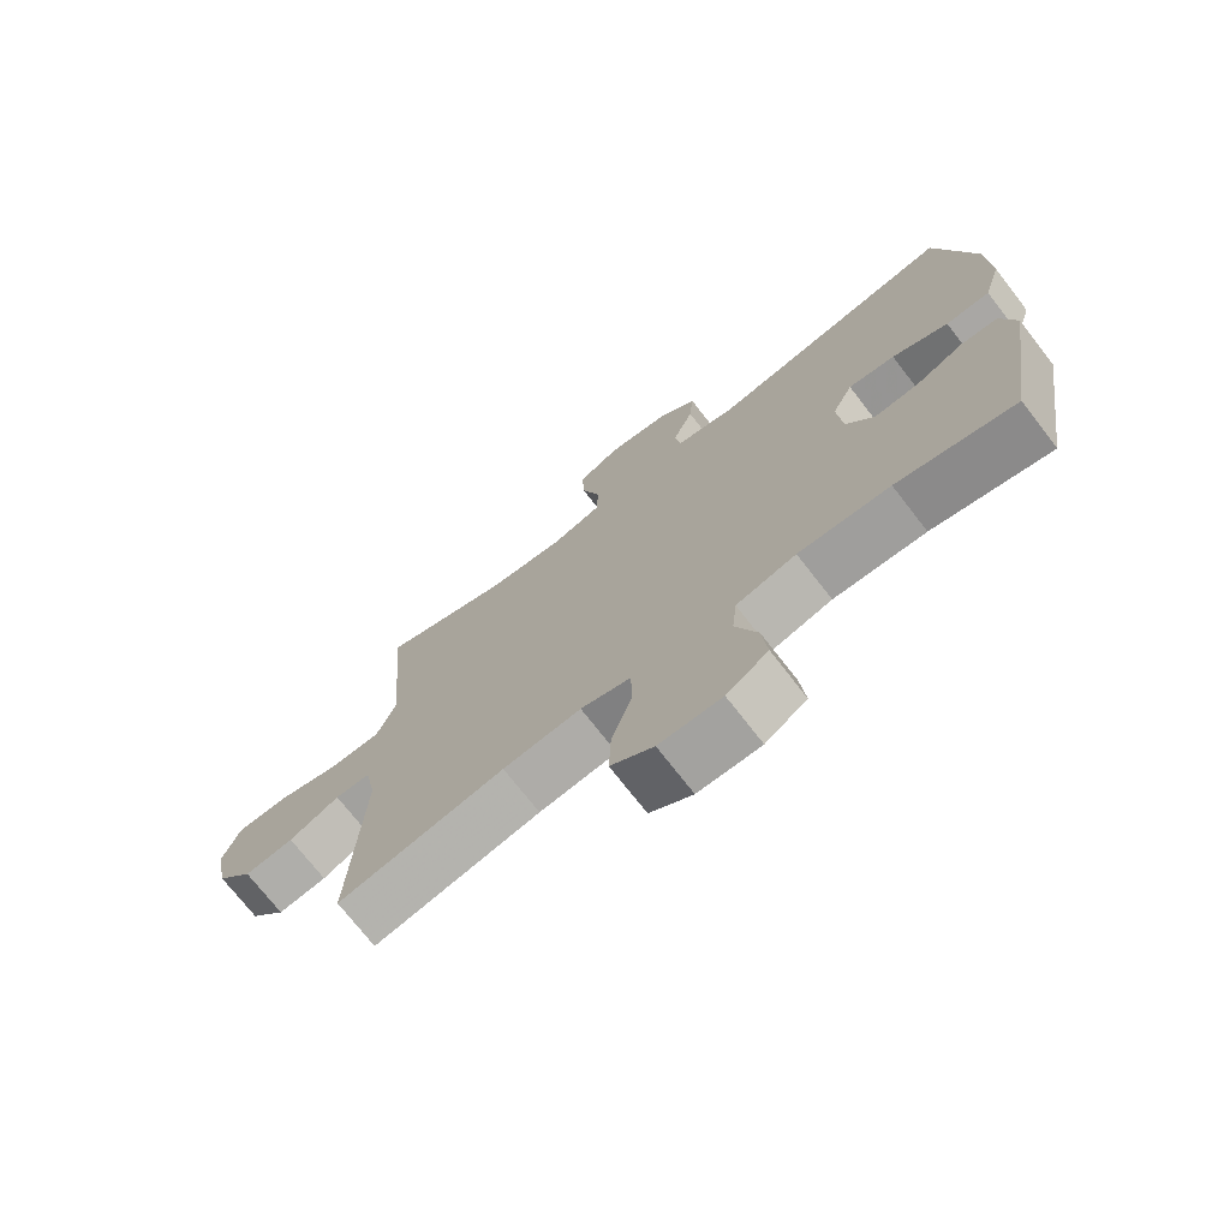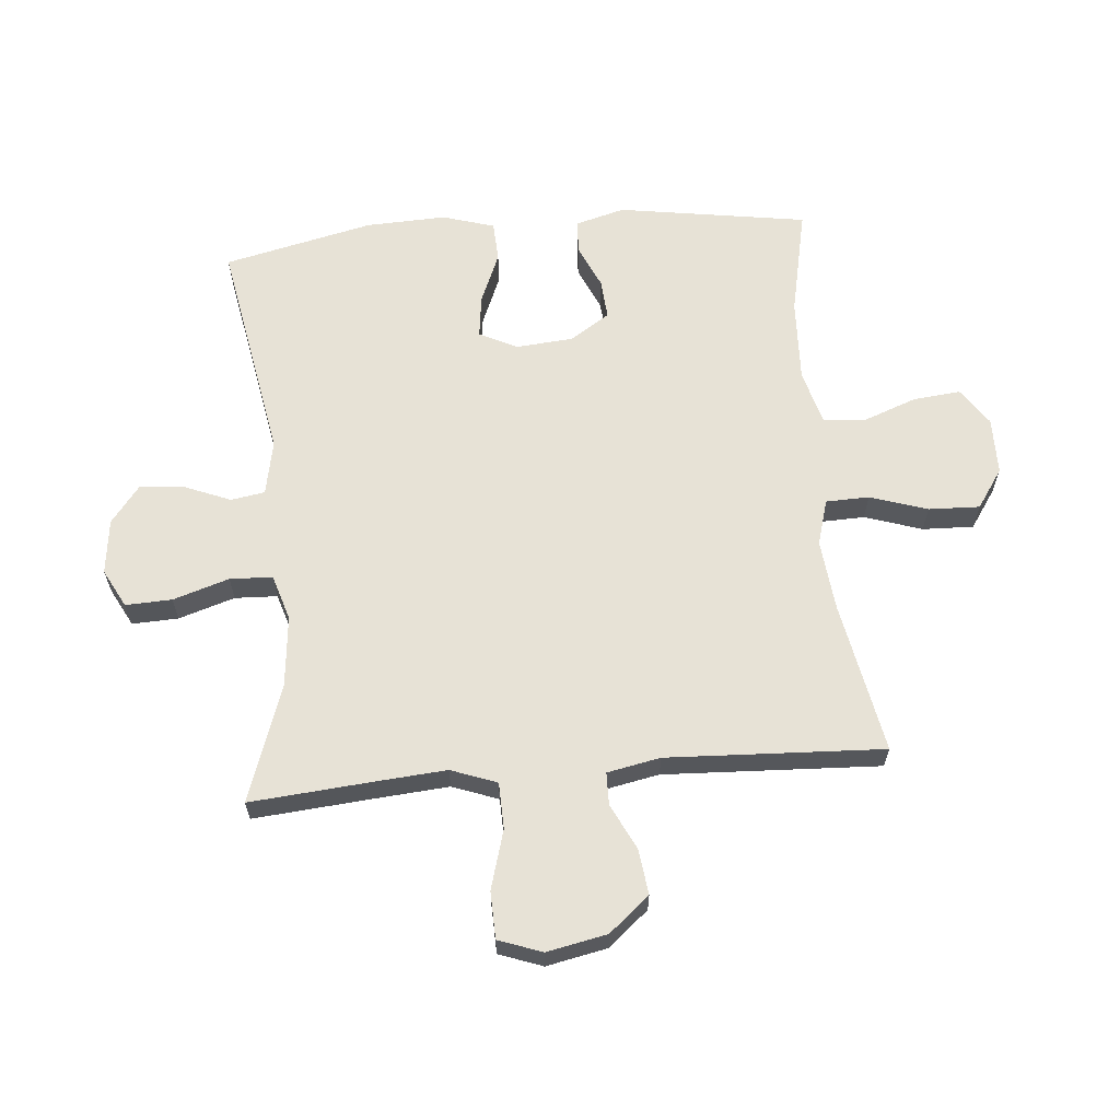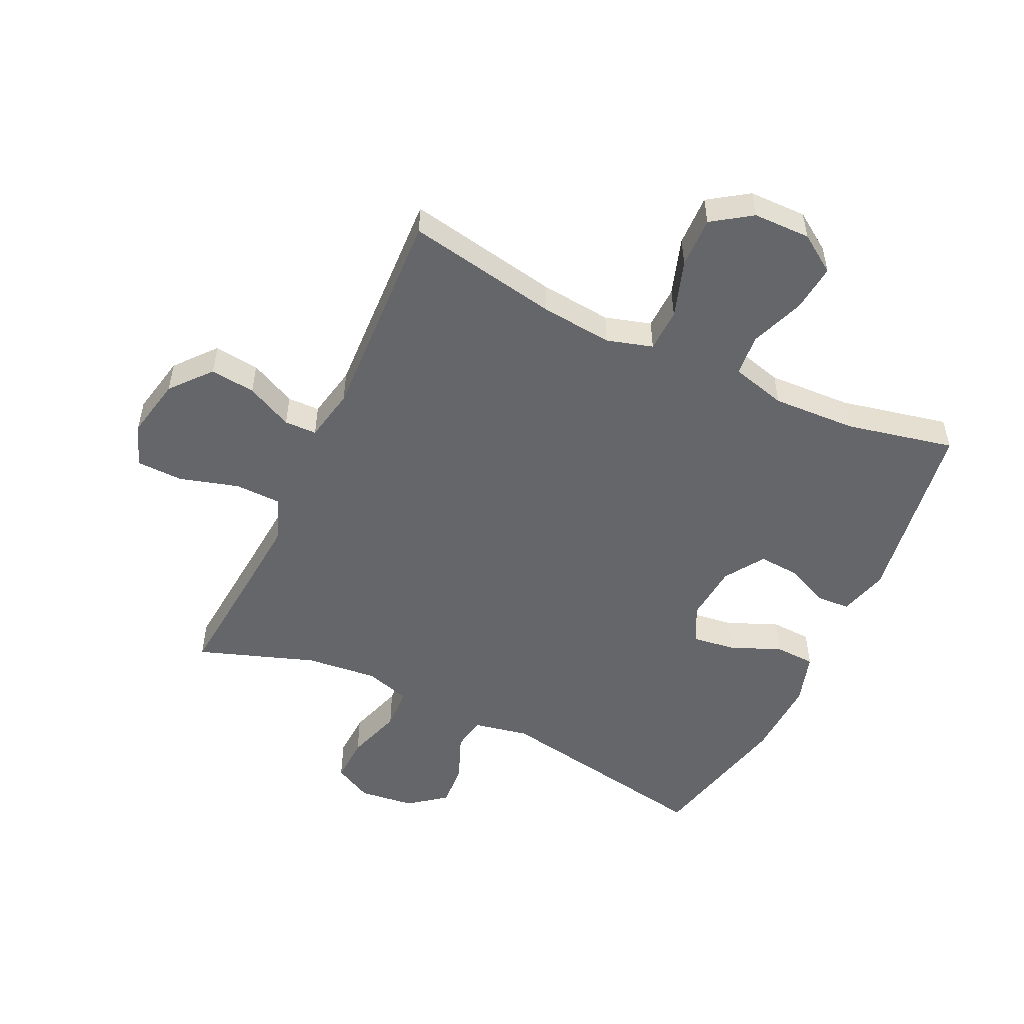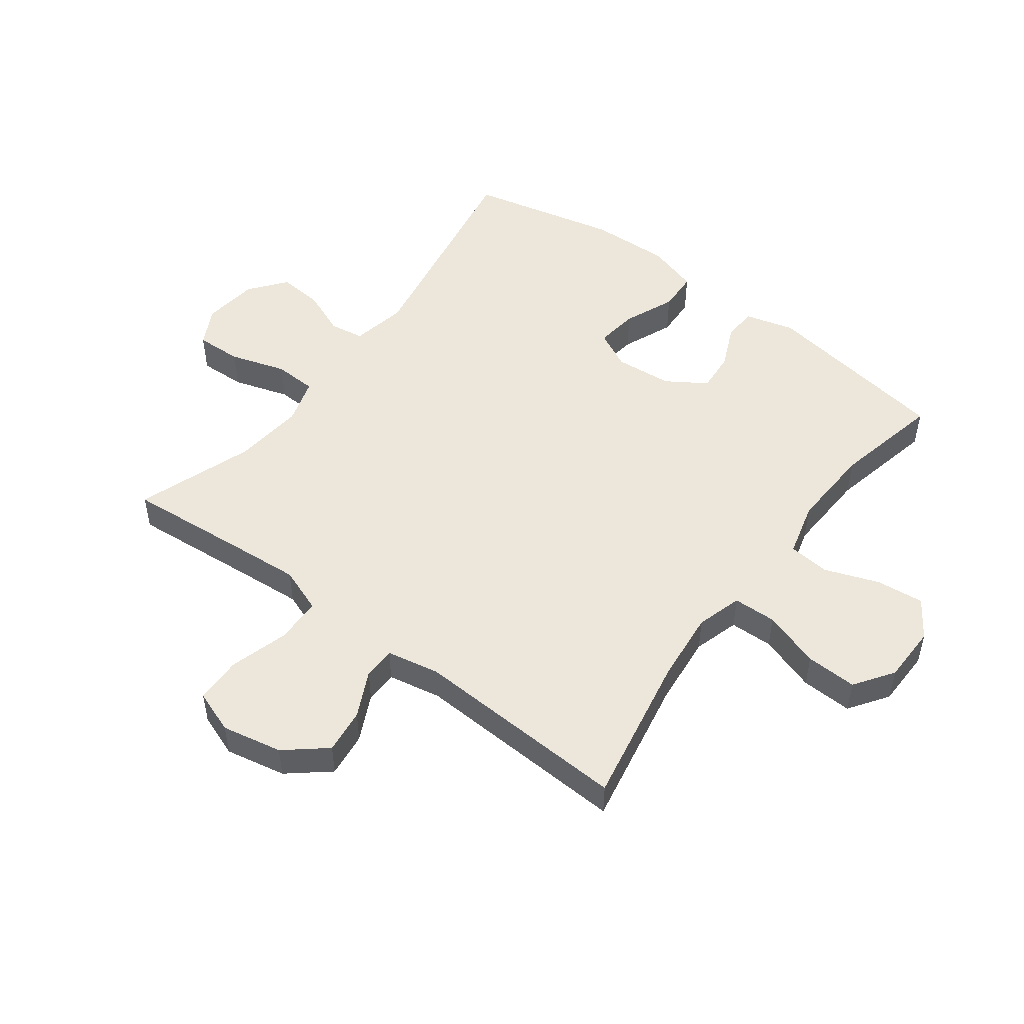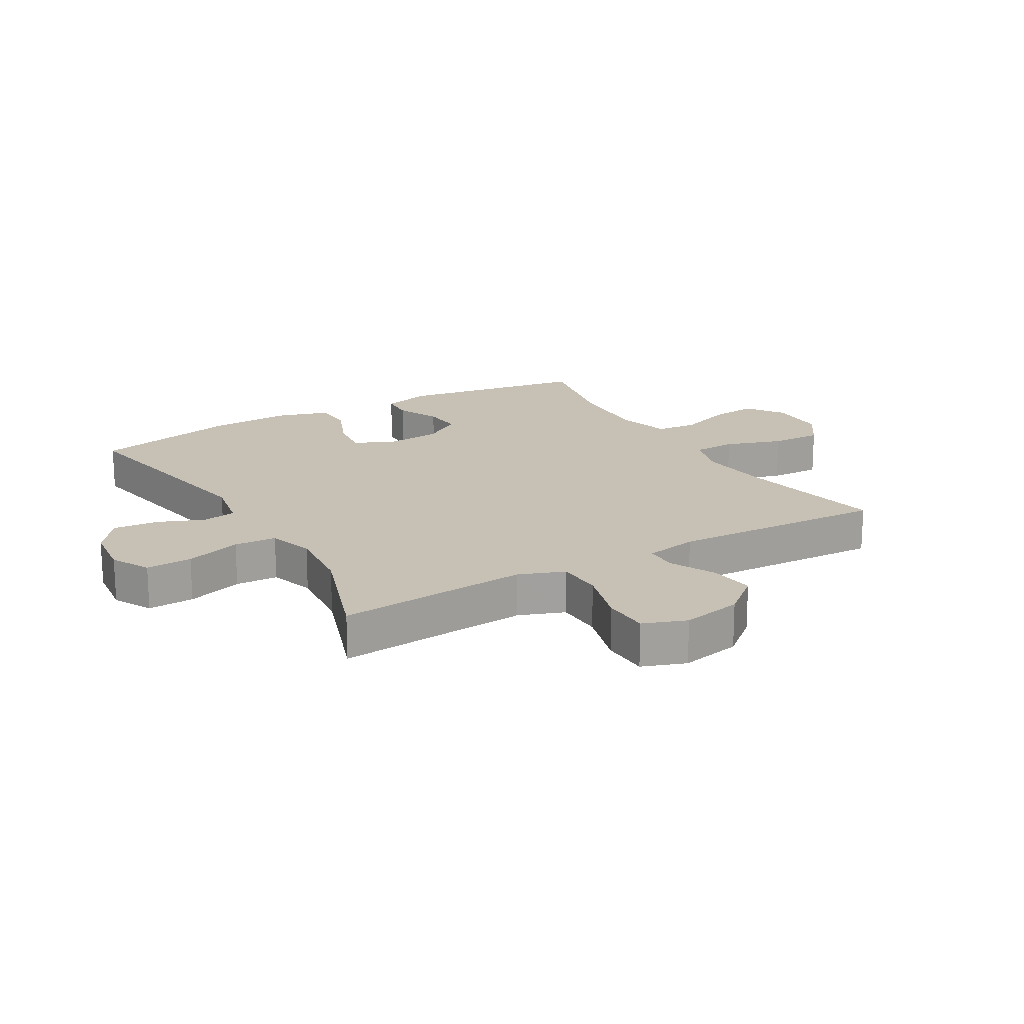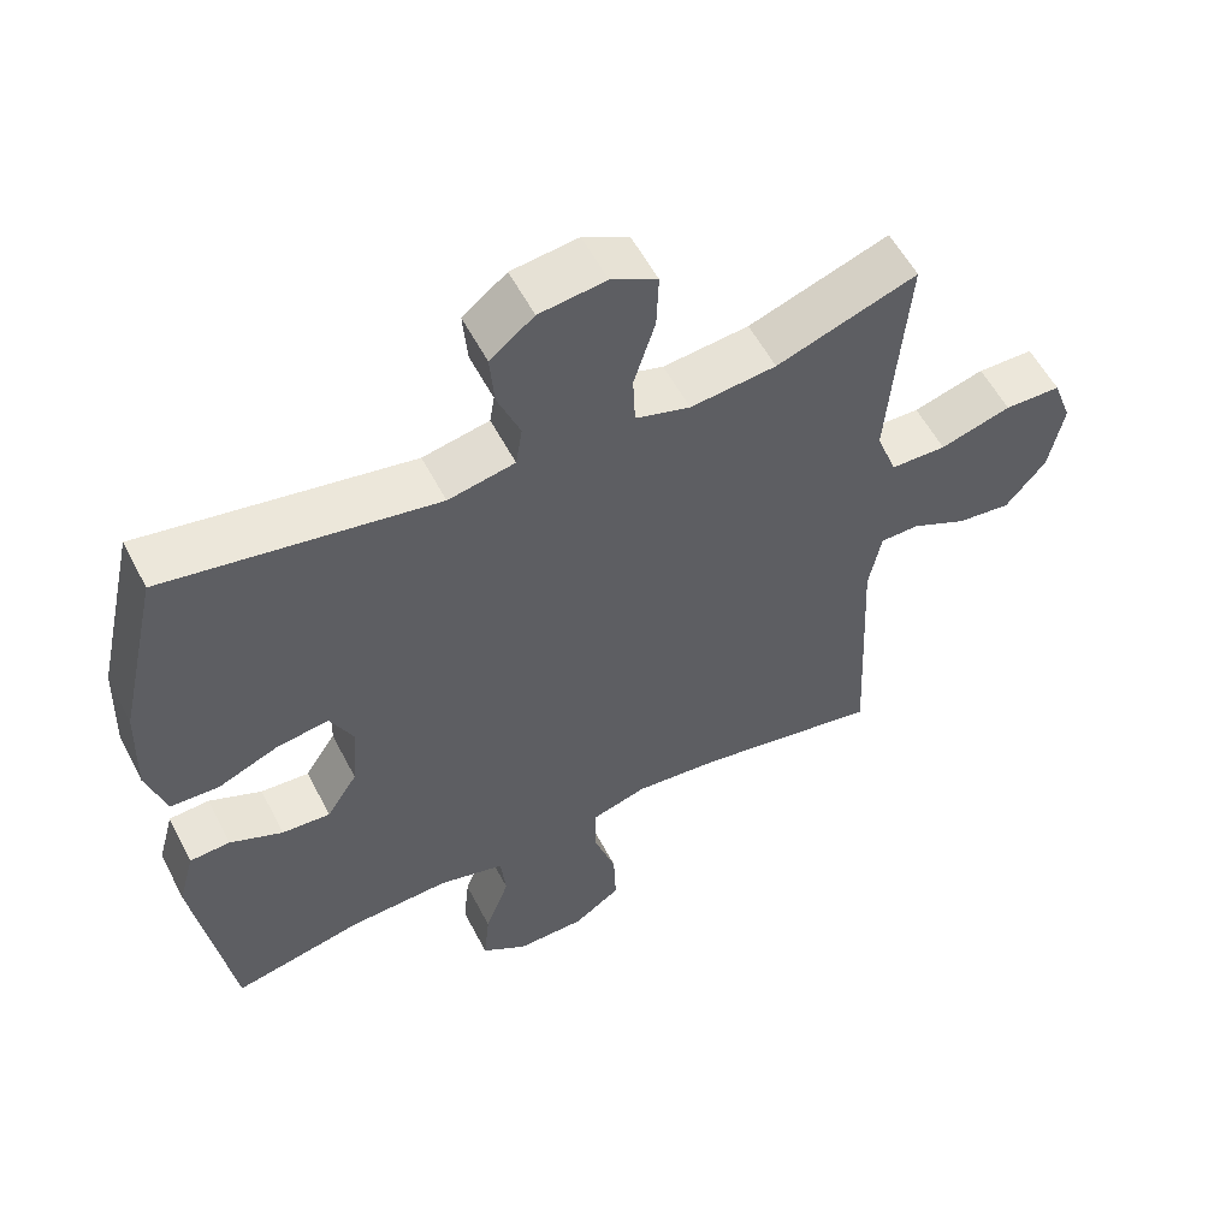
<metadata>
{"format":"obj","ext":"obj","renderer":"f3d","projection":"perspective","resolution":1024,"background":"white","views":[{"elev":-72.9,"azim":-142.2,"up":"+Z"},{"elev":63.0,"azim":84.9,"up":"+Y"},{"elev":-51.8,"azim":154.7,"up":"+Y"},{"elev":50.4,"azim":126.9,"up":"+Y"},{"elev":18.5,"azim":59.6,"up":"+Y"},{"elev":56.3,"azim":-27.2,"up":"+Z"}]}
</metadata>
<code>
v 0.5 0.07 -0.5
v 0.25 0.07 -0.453
v 0.133 0.07 -0.441
v 0.058 0.07 -0.463
v 0.056 0.07 -0.534
v 0.087 0.07 -0.628
v 0.09 0.07 -0.712
v 0.026 0.07 -0.756
v -0.068 0.07 -0.757
v -0.13 0.07 -0.715
v -0.122 0.07 -0.637
v -0.089 0.07 -0.548
v -0.096 0.07 -0.48
v -0.186 0.07 -0.456
v -0.323 0.07 -0.462
v -0.5 0.07 -0.5
v -0.549 0.07 -0.189
v -0.527 0.07 -0.108
v -0.472 0.07 -0.105
v -0.4 0.07 -0.137
v -0.334 0.07 -0.142
v -0.292 0.07 -0.077
v -0.284 0.07 0.017
v -0.315 0.07 0.079
v -0.385 0.07 0.07
v -0.469 0.07 0.035
v -0.535 0.07 0.038
v -0.561 0.07 0.123
v -0.556 0.07 0.255
v -0.5 0.07 0.5
v -0.132 0.07 0.434
v -0.041 0.07 0.452
v -0.032 0.07 0.508
v -0.063 0.07 0.584
v -0.069 0.07 0.657
v -0.009 0.07 0.704
v 0.082 0.07 0.715
v 0.145 0.07 0.682
v 0.142 0.07 0.606
v 0.113 0.07 0.514
v 0.116 0.07 0.444
v 0.191 0.07 0.421
v 0.308 0.07 0.433
v 0.5 0.07 0.5
v 0.483 0.07 0.299
v 0.474 0.07 0.184
v 0.502 0.07 0.109
v 0.578 0.07 0.107
v 0.675 0.07 0.135
v 0.752 0.07 0.133
v 0.778 0.07 0.062
v 0.758 0.07 -0.037
v 0.703 0.07 -0.103
v 0.629 0.07 -0.094
v 0.553 0.07 -0.057
v 0.5 0.07 -0.058
v 0.483 0.07 -0.145
v 0.5 0 -0.5
v 0.25 0 -0.453
v 0.133 0 -0.441
v 0.058 0 -0.463
v 0.056 0 -0.534
v 0.087 0 -0.628
v 0.09 0 -0.712
v 0.026 0 -0.756
v -0.068 0 -0.757
v -0.13 0 -0.715
v -0.122 0 -0.637
v -0.089 0 -0.548
v -0.096 0 -0.48
v -0.186 0 -0.456
v -0.323 0 -0.462
v -0.5 0 -0.5
v -0.549 0 -0.189
v -0.527 0 -0.108
v -0.472 0 -0.105
v -0.4 0 -0.137
v -0.334 0 -0.142
v -0.292 0 -0.077
v -0.284 0 0.017
v -0.315 0 0.079
v -0.385 0 0.07
v -0.469 0 0.035
v -0.535 0 0.038
v -0.561 0 0.123
v -0.556 0 0.255
v -0.5 0 0.5
v -0.132 0 0.434
v -0.041 0 0.452
v -0.032 0 0.508
v -0.063 0 0.584
v -0.069 0 0.657
v -0.009 0 0.704
v 0.082 0 0.715
v 0.145 0 0.682
v 0.142 0 0.606
v 0.113 0 0.514
v 0.116 0 0.444
v 0.191 0 0.421
v 0.308 0 0.433
v 0.5 0 0.5
v 0.483 0 0.299
v 0.474 0 0.184
v 0.502 0 0.109
v 0.578 0 0.107
v 0.675 0 0.135
v 0.752 0 0.133
v 0.778 0 0.062
v 0.758 0 -0.037
v 0.703 0 -0.103
v 0.629 0 -0.094
v 0.553 0 -0.057
v 0.5 0 -0.058
v 0.483 0 -0.145
f 53 54 55
f 52 53 55
f 51 52 55
f 50 51 55
f 49 50 55
f 48 49 55
f 47 48 55 56
f 46 47 56 57
f 43 44 45
f 42 43 45 46
f 41 42 46 57
f 38 39 40
f 37 38 40
f 36 37 40
f 35 36 40
f 34 35 40
f 33 34 40
f 32 33 40 41
f 57 1 2
f 41 57 2
f 32 41 2
f 31 32 2
f 29 30 31
f 28 29 31
f 27 28 31
f 26 27 31
f 25 26 31
f 18 19 20
f 17 18 20
f 16 17 20
f 15 16 20
f 14 15 20 21
f 13 14 21 22
f 10 11 12
f 9 10 12
f 8 9 12
f 7 8 12
f 6 7 12
f 5 6 12
f 4 5 12 13
f 13 22 23
f 4 13 23
f 3 4 23
f 24 25 31
f 23 24 31
f 3 23 31
f 2 3 31
f 112 111 110
f 112 110 109
f 112 109 108
f 112 108 107
f 112 107 106
f 112 106 105
f 113 112 105 104
f 114 113 104 103
f 102 101 100
f 103 102 100 99
f 114 103 99 98
f 97 96 95
f 97 95 94
f 97 94 93
f 97 93 92
f 97 92 91
f 97 91 90
f 98 97 90 89
f 59 58 114
f 59 114 98
f 59 98 89
f 59 89 88
f 88 87 86
f 88 86 85
f 88 85 84
f 88 84 83
f 88 83 82
f 77 76 75
f 77 75 74
f 77 74 73
f 77 73 72
f 78 77 72 71
f 79 78 71 70
f 69 68 67
f 69 67 66
f 69 66 65
f 69 65 64
f 69 64 63
f 69 63 62
f 70 69 62 61
f 80 79 70
f 80 70 61
f 80 61 60
f 88 82 81
f 88 81 80
f 88 80 60
f 88 60 59
f 1 58 59 2
f 2 59 60 3
f 3 60 61 4
f 4 61 62 5
f 5 62 63 6
f 6 63 64 7
f 7 64 65 8
f 8 65 66 9
f 9 66 67 10
f 10 67 68 11
f 11 68 69 12
f 12 69 70 13
f 13 70 71 14
f 14 71 72 15
f 15 72 73 16
f 16 73 74 17
f 17 74 75 18
f 18 75 76 19
f 19 76 77 20
f 20 77 78 21
f 21 78 79 22
f 22 79 80 23
f 23 80 81 24
f 24 81 82 25
f 25 82 83 26
f 26 83 84 27
f 27 84 85 28
f 28 85 86 29
f 29 86 87 30
f 30 87 88 31
f 31 88 89 32
f 32 89 90 33
f 33 90 91 34
f 34 91 92 35
f 35 92 93 36
f 36 93 94 37
f 37 94 95 38
f 38 95 96 39
f 39 96 97 40
f 40 97 98 41
f 41 98 99 42
f 42 99 100 43
f 43 100 101 44
f 44 101 102 45
f 45 102 103 46
f 46 103 104 47
f 47 104 105 48
f 48 105 106 49
f 49 106 107 50
f 50 107 108 51
f 51 108 109 52
f 52 109 110 53
f 53 110 111 54
f 54 111 112 55
f 55 112 113 56
f 56 113 114 57
f 57 114 58 1

</code>
